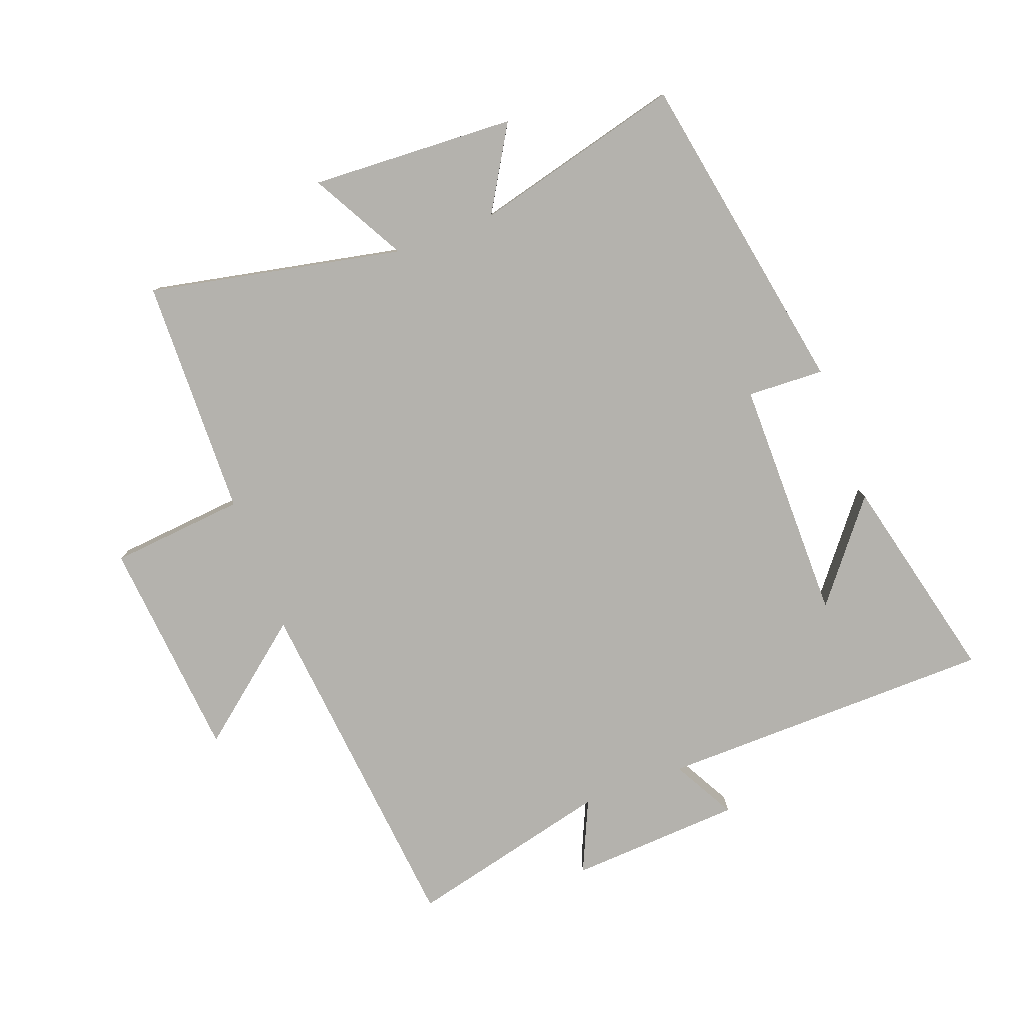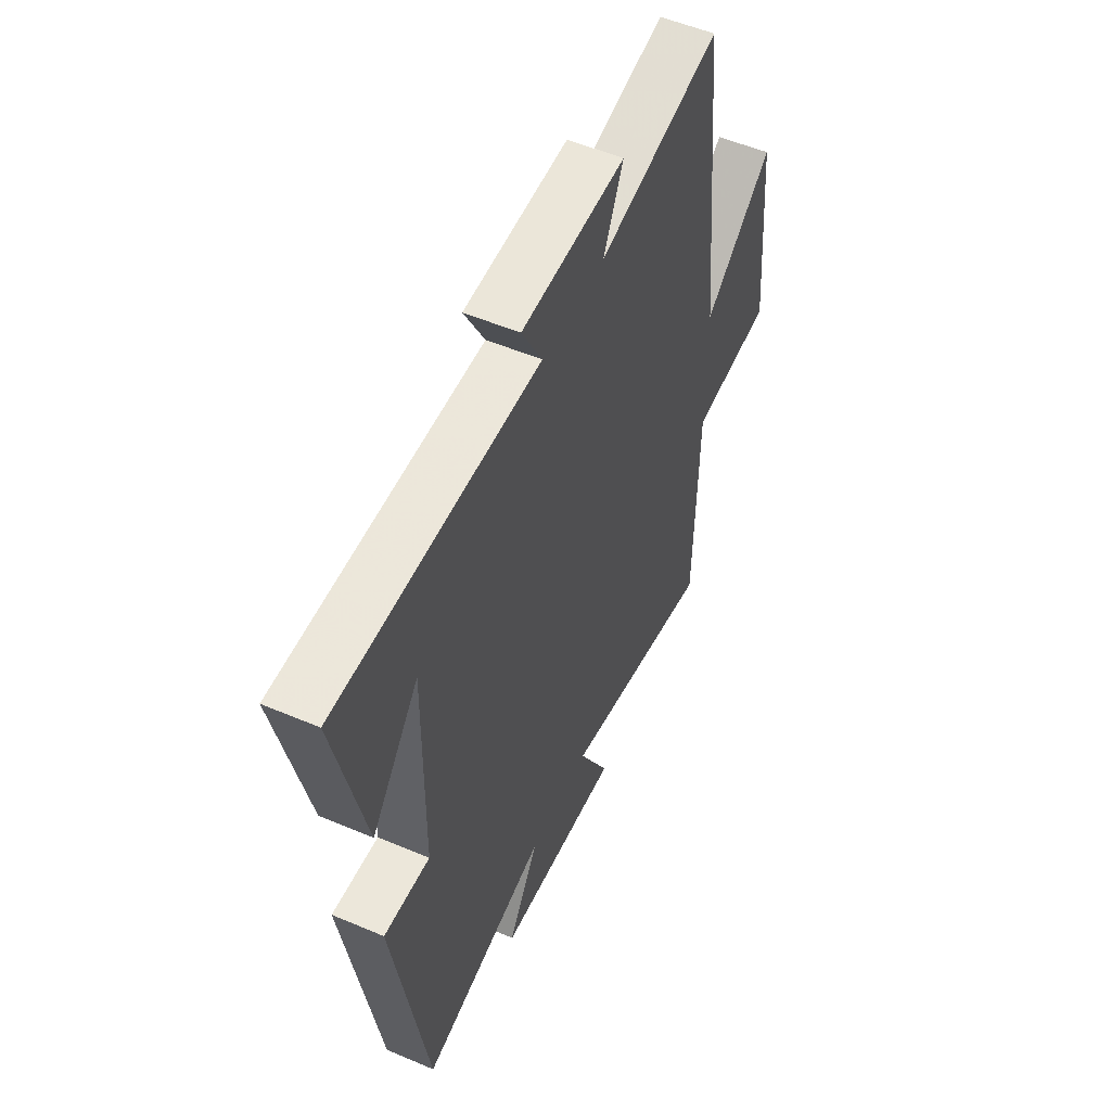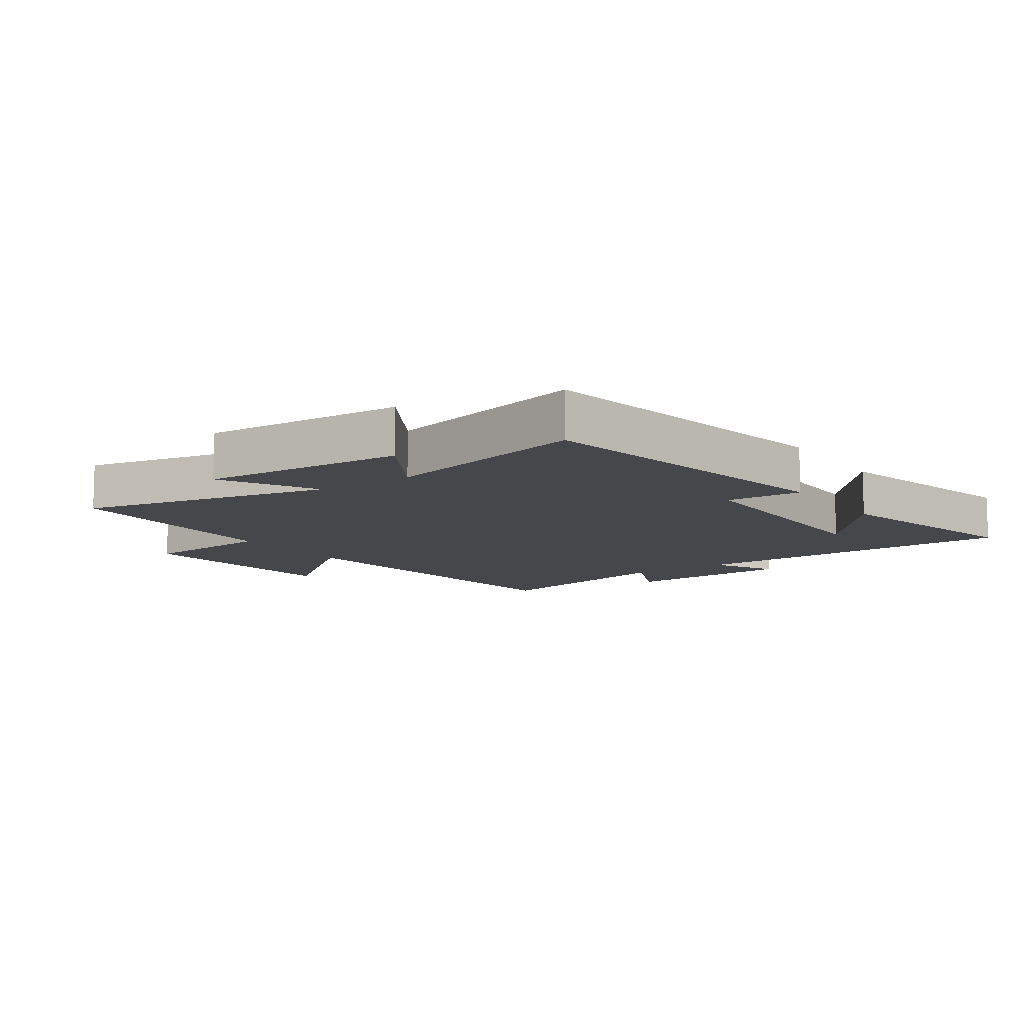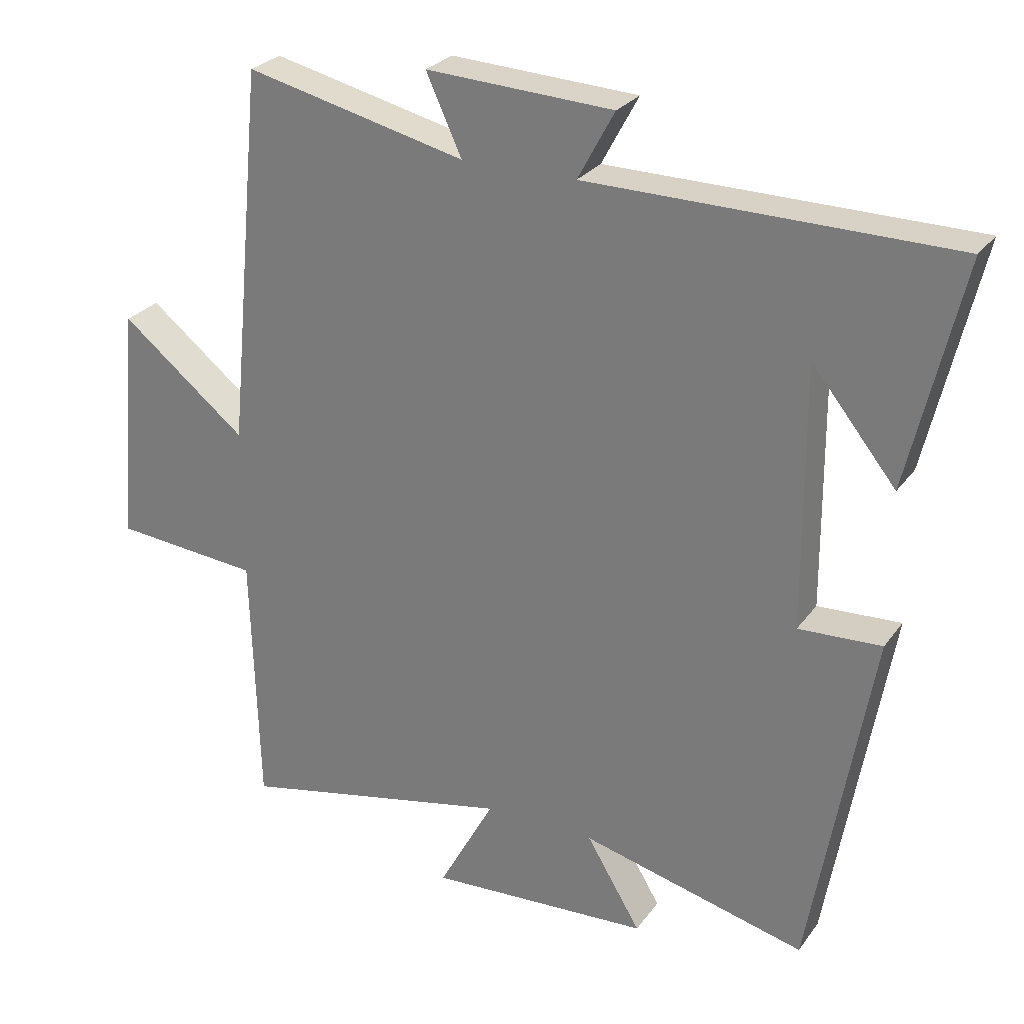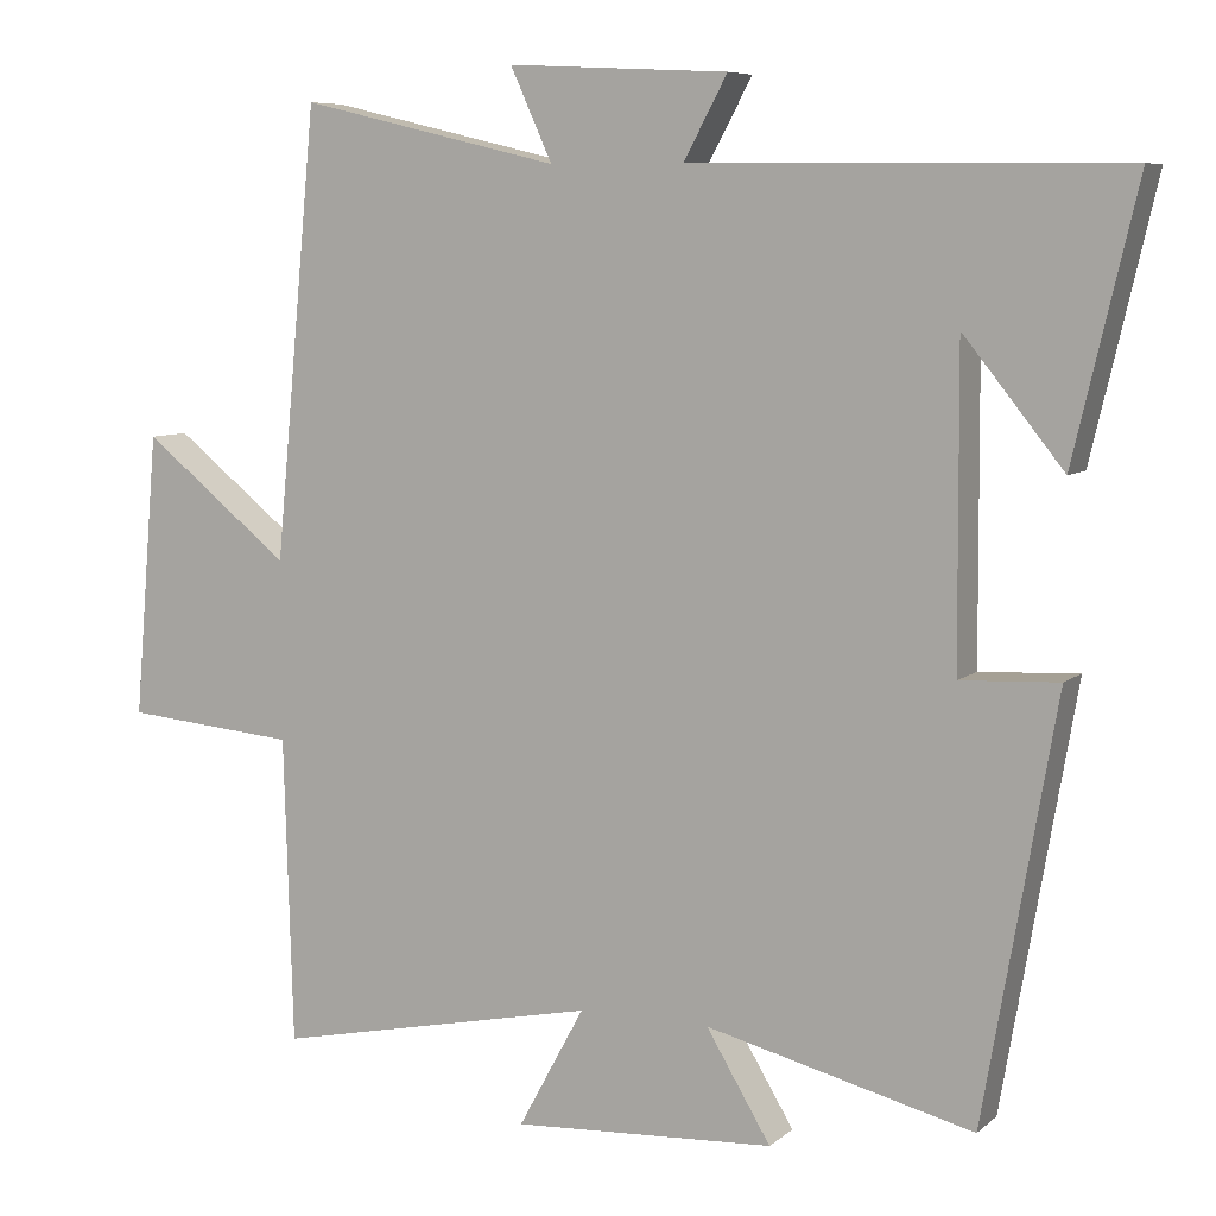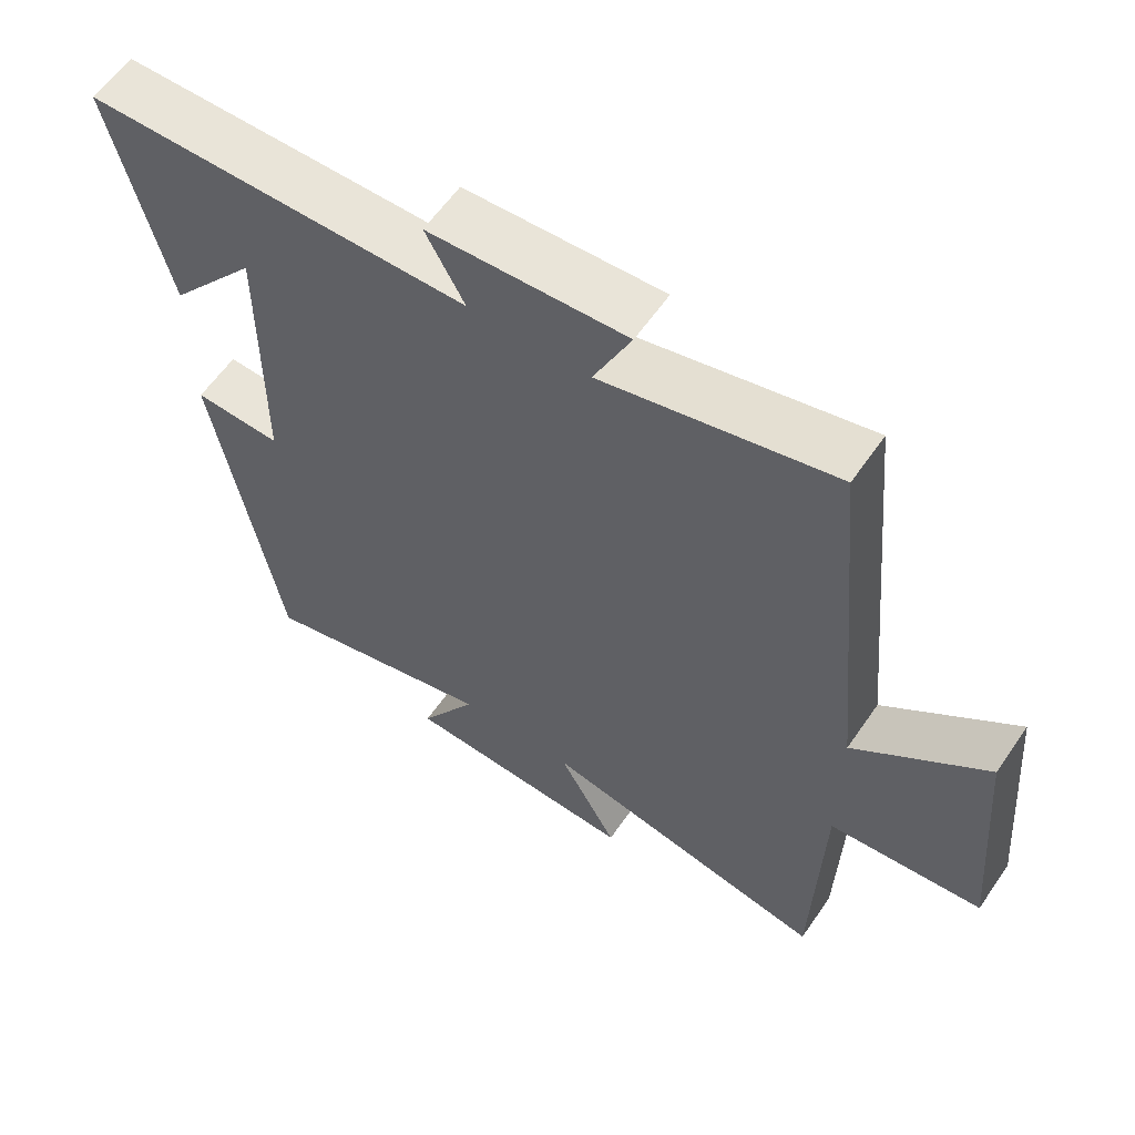
<metadata>
{"format":"obj","ext":"obj","renderer":"f3d","projection":"perspective","resolution":1024,"background":"white","views":[{"elev":-79.6,"azim":-159.2,"up":"+Y"},{"elev":53.1,"azim":-65.5,"up":"+Z"},{"elev":-10.3,"azim":-145.3,"up":"+Y"},{"elev":26.9,"azim":-152.0,"up":"+Z"},{"elev":7.4,"azim":-154.1,"up":"+Z"},{"elev":59.9,"azim":34.4,"up":"+Z"}]}
</metadata>
<code>
v -0.41 0.07 -0.583
v -0.5 0.07 -0.064
v -0.378 0.07 -0.07
v -0.376 0.07 0.316
v -0.5 0.07 0.162
v -0.578 0.07 0.495
v -0.044 0.07 0.5
v -0.098 0.07 0.6
v 0.176 0.07 0.614
v 0.124 0.07 0.5
v 0.447 0.07 0.576
v 0.5 0.07 0.02
v 0.684 0.07 0.167
v 0.714 0.07 -0.185
v 0.5 0.07 -0.204
v 0.489 0.07 -0.584
v 0.086 0.07 -0.5
v 0.168 0.07 -0.651
v -0.158 0.07 -0.633
v -0.078 0.07 -0.5
v -0.41 0 -0.583
v -0.5 0 -0.064
v -0.378 0 -0.07
v -0.376 0 0.316
v -0.5 0 0.162
v -0.578 0 0.495
v -0.044 0 0.5
v -0.098 0 0.6
v 0.176 0 0.614
v 0.124 0 0.5
v 0.447 0 0.576
v 0.5 0 0.02
v 0.684 0 0.167
v 0.714 0 -0.185
v 0.5 0 -0.204
v 0.489 0 -0.584
v 0.086 0 -0.5
v 0.168 0 -0.651
v -0.158 0 -0.633
v -0.078 0 -0.5
f 17 18 19 20
f 15 16 17
f 15 17 20
f 12 13 14 15
f 15 20 1
f 12 15 1
f 11 12 1
f 10 11 1
f 7 8 9 10
f 4 5 6
f 4 6 7 10
f 1 2 3
f 10 1 3
f 3 4 10
f 40 39 38 37
f 37 36 35
f 40 37 35
f 35 34 33 32
f 21 40 35
f 21 35 32
f 21 32 31
f 21 31 30
f 30 29 28 27
f 26 25 24
f 30 27 26 24
f 23 22 21
f 23 21 30
f 30 24 23
f 1 21 22 2
f 2 22 23 3
f 3 23 24 4
f 4 24 25 5
f 5 25 26 6
f 6 26 27 7
f 7 27 28 8
f 8 28 29 9
f 9 29 30 10
f 10 30 31 11
f 11 31 32 12
f 12 32 33 13
f 13 33 34 14
f 14 34 35 15
f 15 35 36 16
f 16 36 37 17
f 17 37 38 18
f 18 38 39 19
f 19 39 40 20
f 20 40 21 1

</code>
